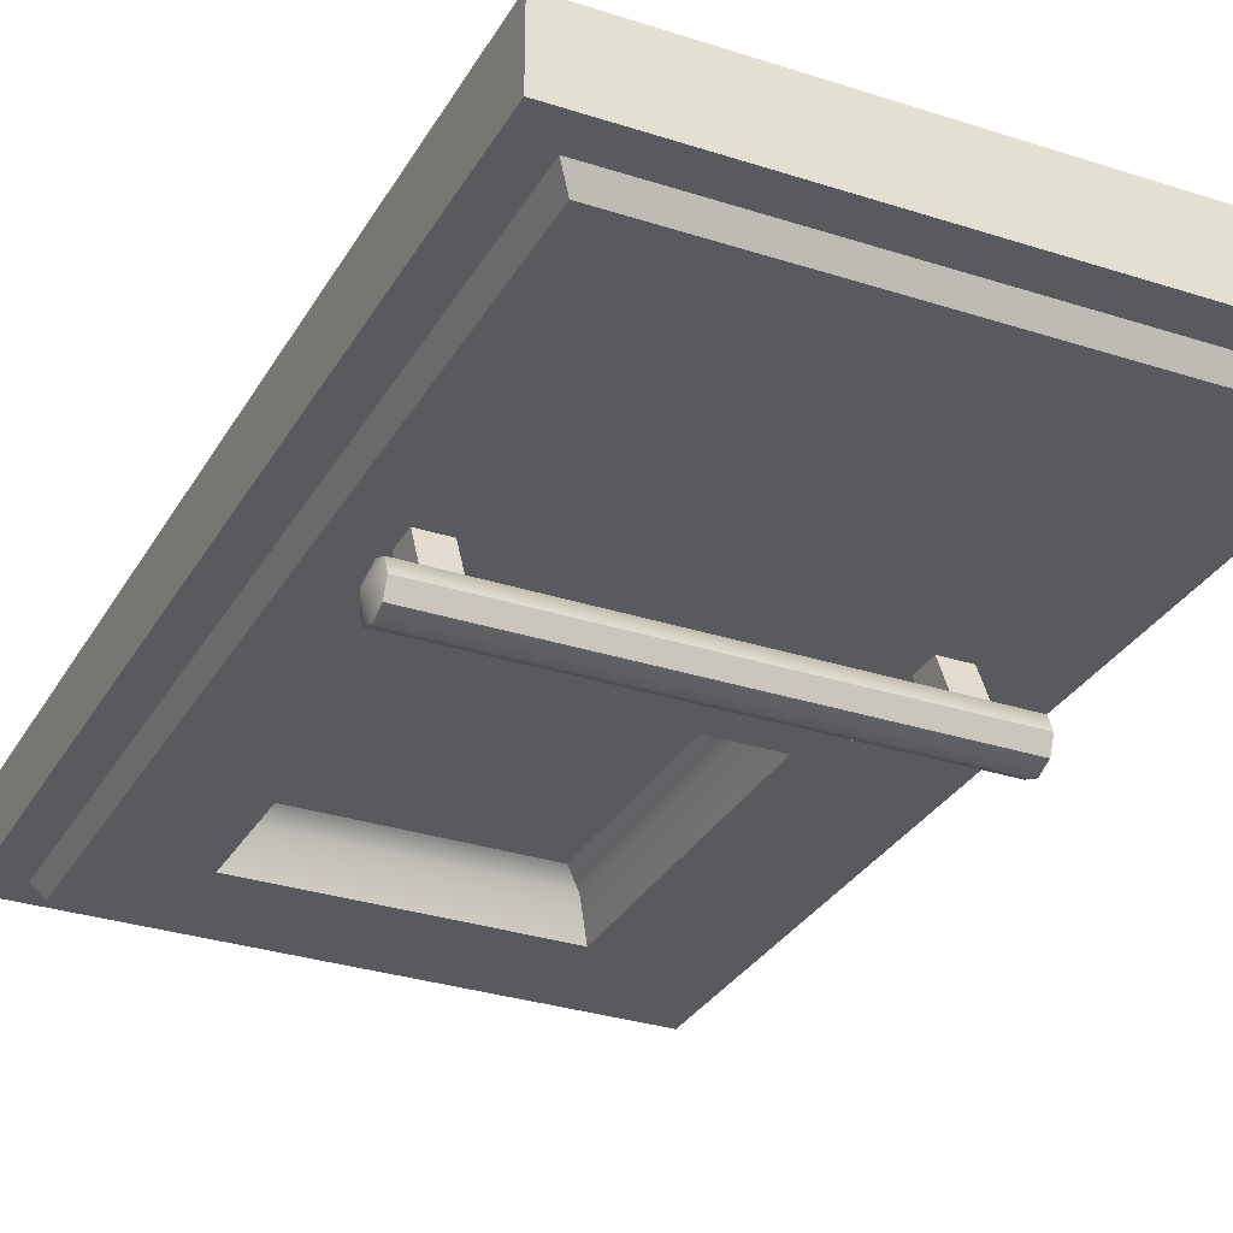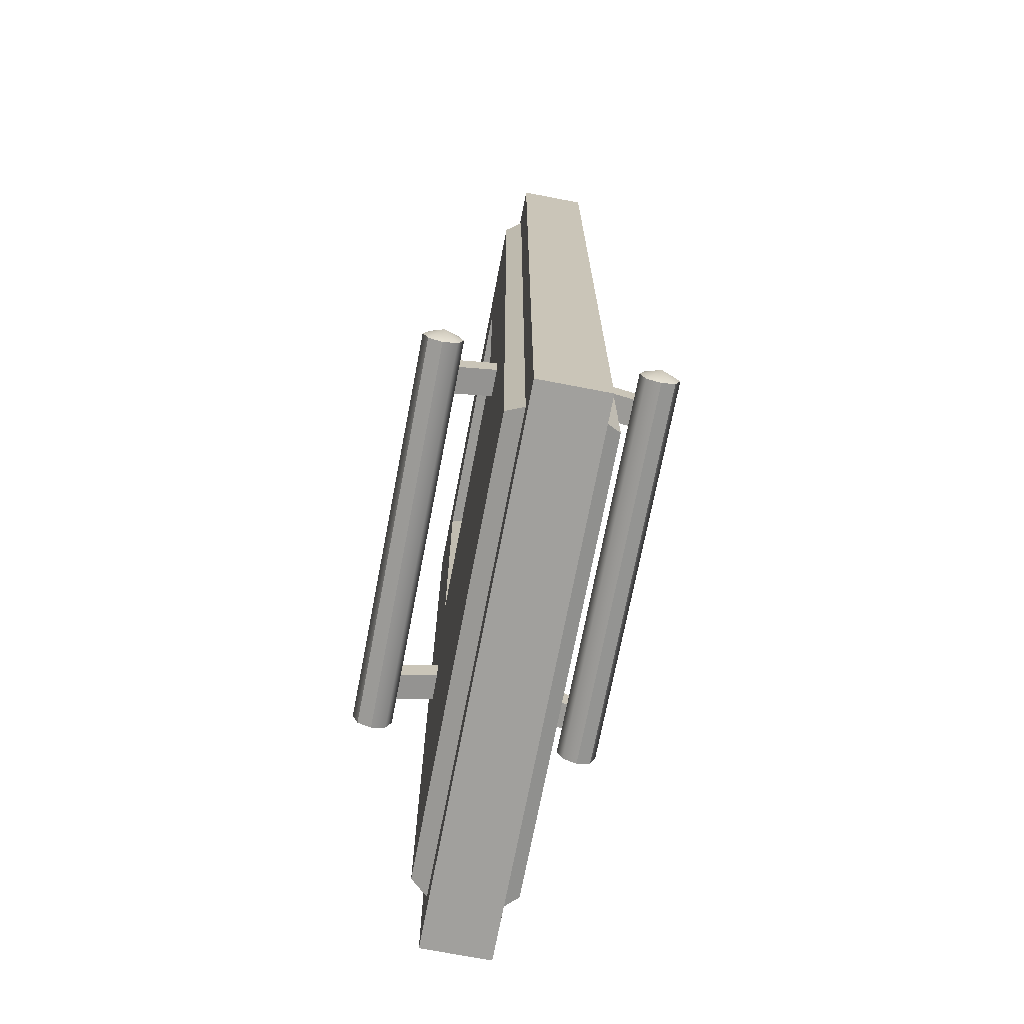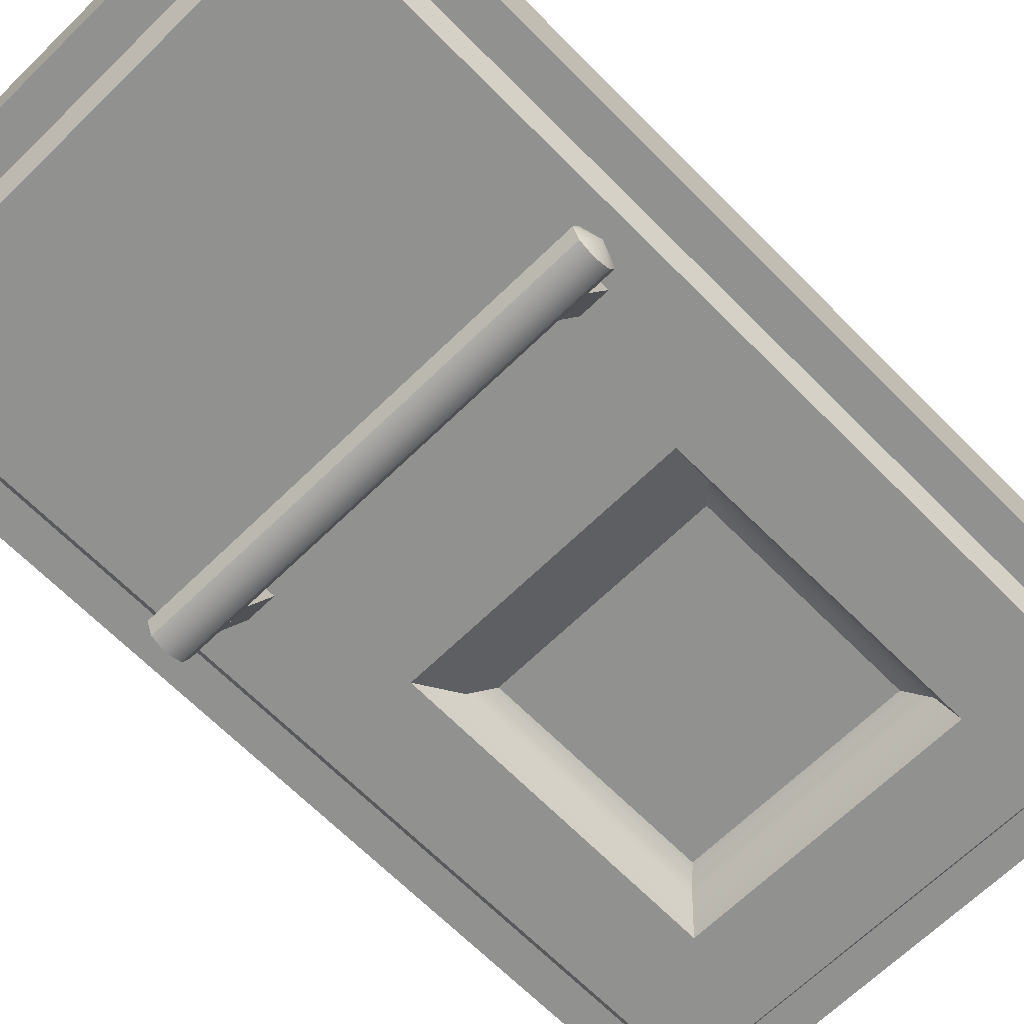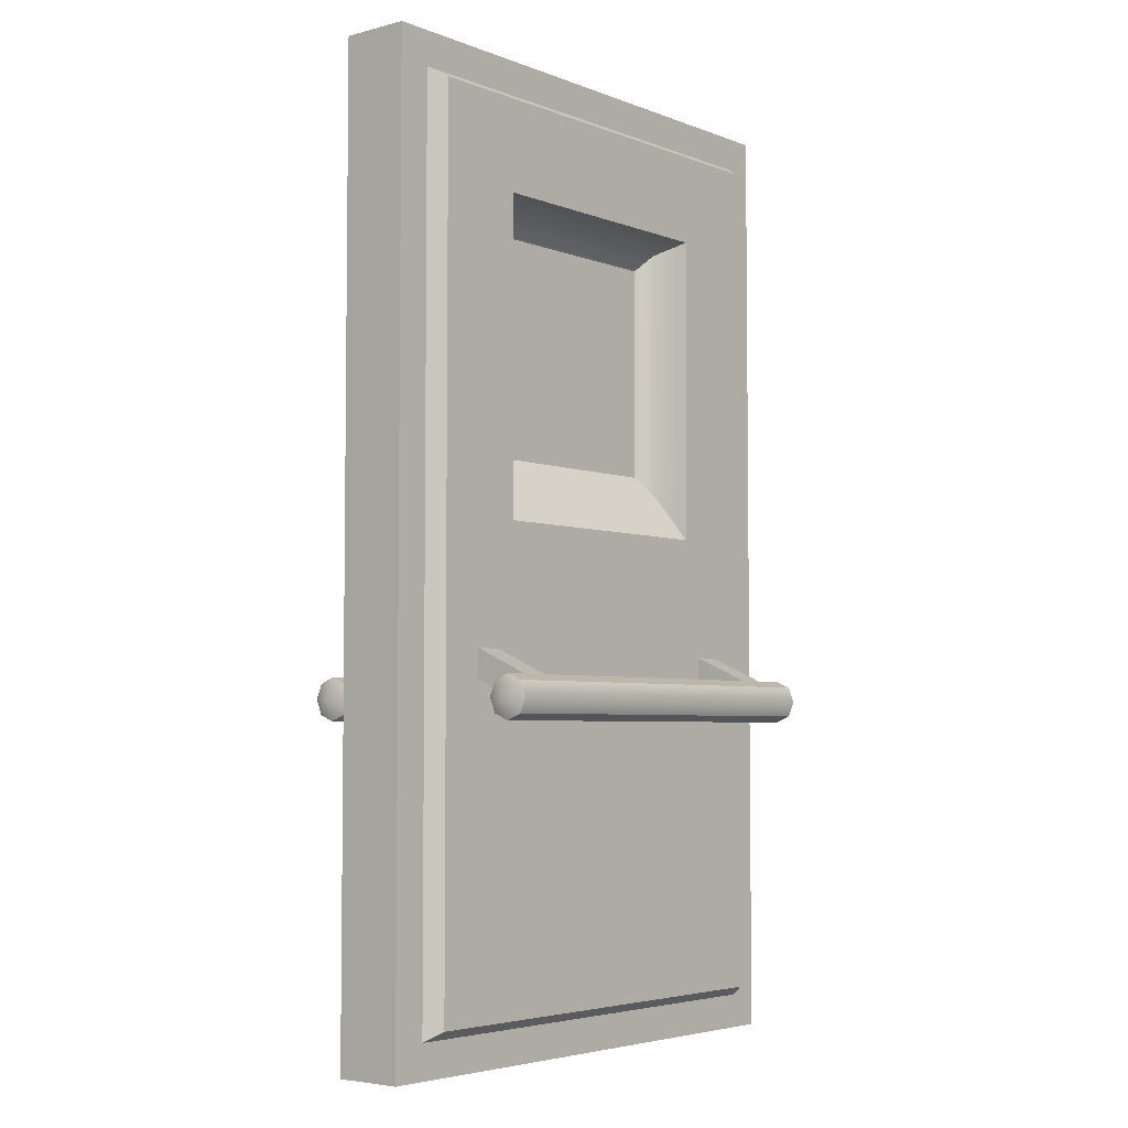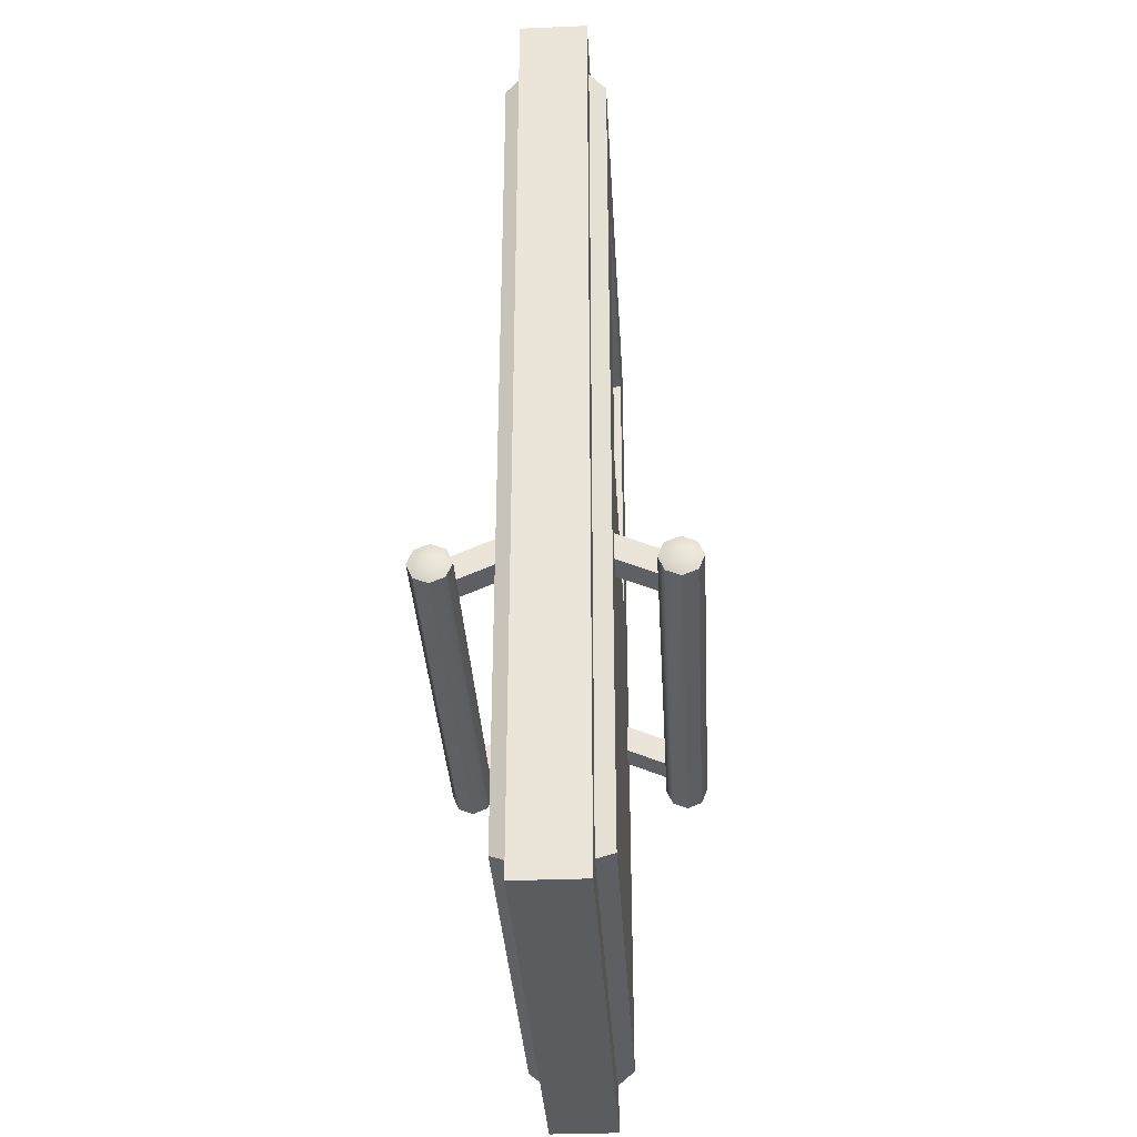
<metadata>
{"format":"obj","ext":"obj","renderer":"f3d","projection":"perspective","resolution":1024,"background":"white","views":[{"elev":-30.7,"azim":-25.1,"up":"+Z"},{"elev":-71.7,"azim":-100.9,"up":"+Y"},{"elev":-65.9,"azim":44.5,"up":"+Z"},{"elev":-4.5,"azim":-50.4,"up":"+Y"},{"elev":-34.6,"azim":-86.8,"up":"+Y"}]}
</metadata>
<code>
o door_B_Cube.261
v 1.6 0 -0.1
v 1.6 0 0.1
v -0 0 -0.1
v 0 0 0.1
v 1.6 2.8 -0.1
v 1.6 2.8 0.1
v -0 2.8 -0.1
v 0 2.8 0.1
v 0.1 2.7 -0.1
v 1.5 2.7 -0.1
v 1.5 0.1 -0.1
v 0.1 0.1 -0.1
v 0.1 0.1 0.1
v 1.5 0.1 0.1
v 1.5 2.7 0.1
v 0.1 2.7 0.1
v 0.1782 1 0.2628
v 1.422 1 0.2628
v 0.1782 0.9565 0.2808
v 1.422 0.9565 0.2808
v 0.1782 0.9385 0.3242
v 1.422 0.9385 0.3242
v 0.1782 0.9565 0.3677
v 1.422 0.9565 0.3677
v 0.1782 1 0.3857
v 1.422 1 0.3857
v 0.1782 1.043 0.3677
v 1.422 1.043 0.3677
v 0.1782 1.061 0.3242
v 1.422 1.061 0.3242
v 0.1782 1.043 0.2808
v 1.422 1.043 0.2808
v 0.2589 0.9658 0.3456
v 0.2589 1.048 0.3456
v 0.2589 1.078 0.08998
v 0.2589 1.161 0.08998
v 0.3411 0.9658 0.3456
v 0.3411 1.048 0.3456
v 0.3411 1.078 0.08998
v 0.3411 1.161 0.08998
v 1.259 0.9658 0.3456
v 1.259 1.048 0.3456
v 1.259 1.078 0.08998
v 1.259 1.161 0.08998
v 1.341 0.9658 0.3456
v 1.341 1.048 0.3456
v 1.341 1.078 0.08998
v 1.341 1.161 0.08998
v 0.1544 1 0.3242
v 1.446 1 0.3242
v 1.47 0.13 0.15
v 0.13 0.13 0.15
v 0.13 2.67 0.15
v 1.47 2.67 0.15
v 1.47 2.67 -0.15
v 0.13 2.67 -0.15
v 0.13 0.13 -0.15
v 1.47 0.13 -0.15
v 0.43 1.63 0.05
v 0.43 1.63 -0.05
v 0.43 2.37 -0.05
v 1.17 2.37 0.05
v 1.17 1.63 0.05
v 0.4815 1.682 0.01667
v 0.4815 1.682 -0.01667
v 0.4815 2.318 -0.01667
v 0.4815 2.318 0.01667
v 1.118 2.318 -0.01667
v 1.118 2.318 0.01667
v 1.118 1.682 -0.01667
v 1.118 1.682 0.01667
v 0.1782 1 -0.2628
v 1.422 1 -0.2628
v 0.1782 0.9565 -0.2808
v 1.422 0.9565 -0.2808
v 0.1782 0.9385 -0.3242
v 1.422 0.9385 -0.3242
v 0.1782 0.9565 -0.3677
v 1.422 0.9565 -0.3677
v 0.1782 1 -0.3857
v 1.422 1 -0.3857
v 0.1782 1.043 -0.3677
v 1.422 1.043 -0.3677
v 0.1782 1.061 -0.3242
v 1.422 1.061 -0.3242
v 0.1782 1.043 -0.2808
v 1.422 1.043 -0.2808
v 0.2589 0.9658 -0.3456
v 0.2589 1.048 -0.3456
v 0.2589 1.078 -0.08998
v 0.2589 1.161 -0.08998
v 0.3411 0.9658 -0.3456
v 0.3411 1.048 -0.3456
v 0.3411 1.078 -0.08998
v 0.3411 1.161 -0.08998
v 1.259 0.9658 -0.3456
v 1.259 1.048 -0.3456
v 1.259 1.078 -0.08998
v 1.259 1.161 -0.08998
v 1.341 0.9658 -0.3456
v 1.341 1.048 -0.3456
v 1.341 1.078 -0.08998
v 1.341 1.161 -0.08998
v 0.1544 1 -0.3242
v 1.446 1 -0.3242
v 1.198 1.489 0.15
v 0.4018 1.489 0.15
v 0.43 2.37 0.05
v 0.3965 2.404 0.15
v 1.204 2.404 0.15
v 1.204 2.404 -0.15
v 1.17 2.37 -0.05
v 0.3965 2.404 -0.15
v 0.4018 1.489 -0.15
v 1.198 1.489 -0.15
v 1.17 1.63 -0.05
f 4 8 7 3
f 6 5 7 8
f 2 4 3 1
f 2 1 5 6
f 11 12 57 58
f 14 15 54 51
f 7 5 10 9
f 5 1 11 10
f 1 3 12 11
f 3 7 9 12
f 4 2 14 13
f 2 6 15 14
f 6 8 16 15
f 8 4 13 16
f 13 14 51 52
f 15 16 53 54
f 16 13 52 53
f 109 110 54 53
f 12 9 56 57
f 10 11 58 55
f 9 10 55 56
f 17 18 20 19
f 19 20 22 21
f 21 22 24 23
f 23 24 26 25
f 25 26 28 27
f 27 28 30 29
f 29 30 32 31
f 31 32 18 17
f 33 34 36 35
f 47 48 46 45
f 39 40 38 37
f 41 42 44 43
f 35 39 37 33
f 40 36 34 38
f 43 47 45 41
f 48 44 42 46
f 17 19 49
f 19 21 49
f 21 23 49
f 23 25 49
f 25 27 49
f 27 29 49
f 29 31 49
f 31 17 49
f 20 18 50
f 18 32 50
f 32 30 50
f 30 28 50
f 28 26 50
f 26 24 50
f 24 22 50
f 22 20 50
f 107 109 53 52
f 110 106 51 54
f 106 107 52 51
f 114 115 58 57
f 59 63 71 64
f 115 111 55 58
f 63 62 69 71
f 113 114 57 56
f 108 59 64 67
f 111 113 56 55
f 62 108 67 69
f 70 68 112 116
f 61 66 65 60
f 68 66 61 112
f 68 70 65 66
f 69 67 64 71
f 72 74 75 73
f 74 76 77 75
f 76 78 79 77
f 78 80 81 79
f 80 82 83 81
f 82 84 85 83
f 84 86 87 85
f 86 72 73 87
f 88 90 91 89
f 102 100 101 103
f 94 92 93 95
f 96 98 99 97
f 90 88 92 94
f 95 93 89 91
f 98 96 100 102
f 103 101 97 99
f 72 104 74
f 74 104 76
f 76 104 78
f 78 104 80
f 80 104 82
f 82 104 84
f 84 104 86
f 86 104 72
f 75 105 73
f 73 105 87
f 87 105 85
f 85 105 83
f 83 105 81
f 81 105 79
f 79 105 77
f 77 105 75
f 63 59 107 106
f 109 107 59 108
f 62 63 106 110
f 110 109 108 62
f 112 61 113 111
f 114 113 61 60
f 116 112 111 115
f 115 114 60 116
f 60 65 70 116

</code>
